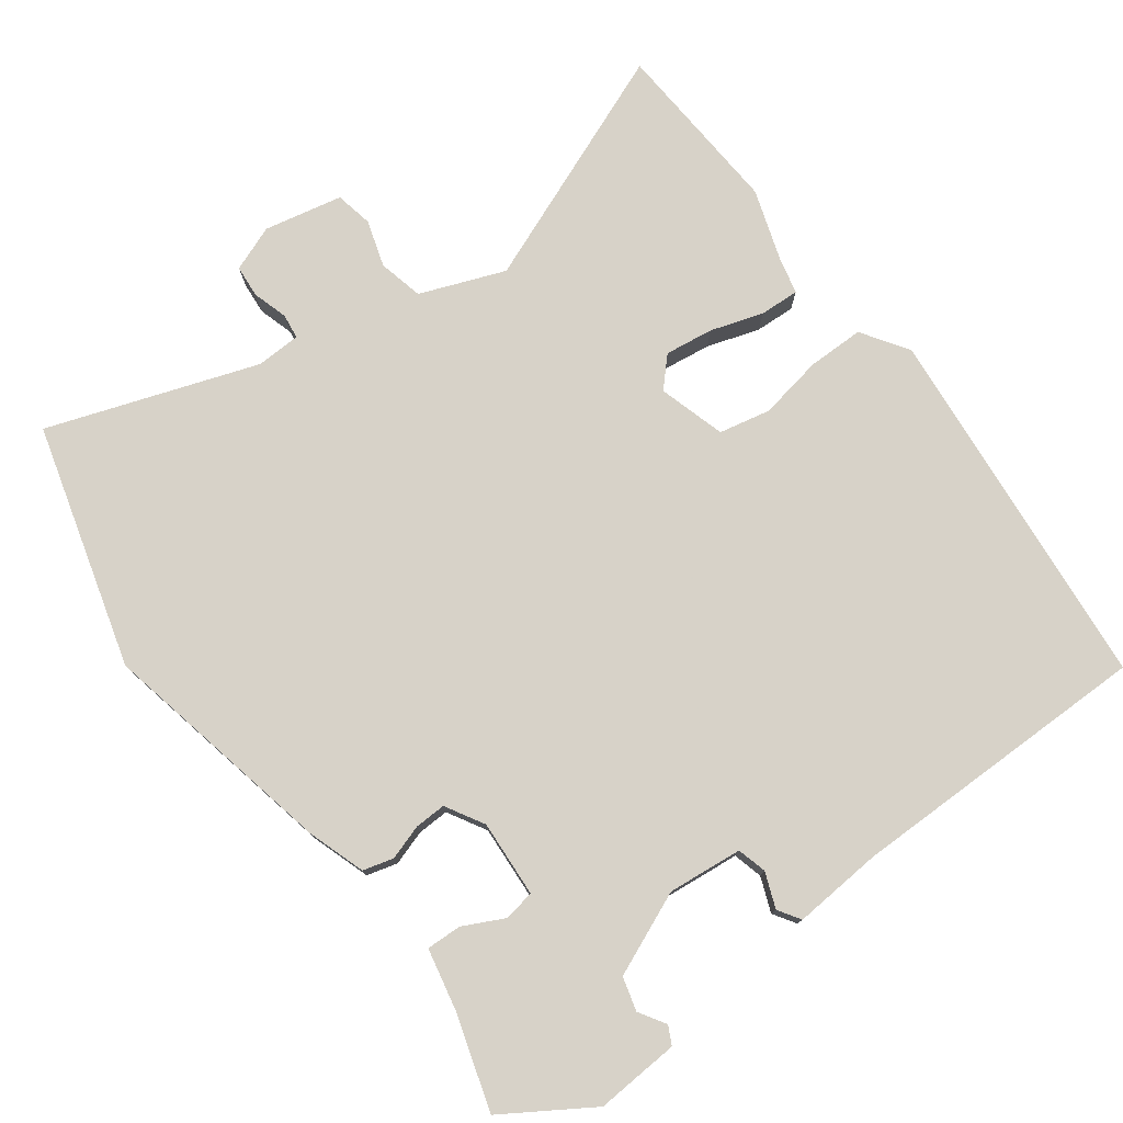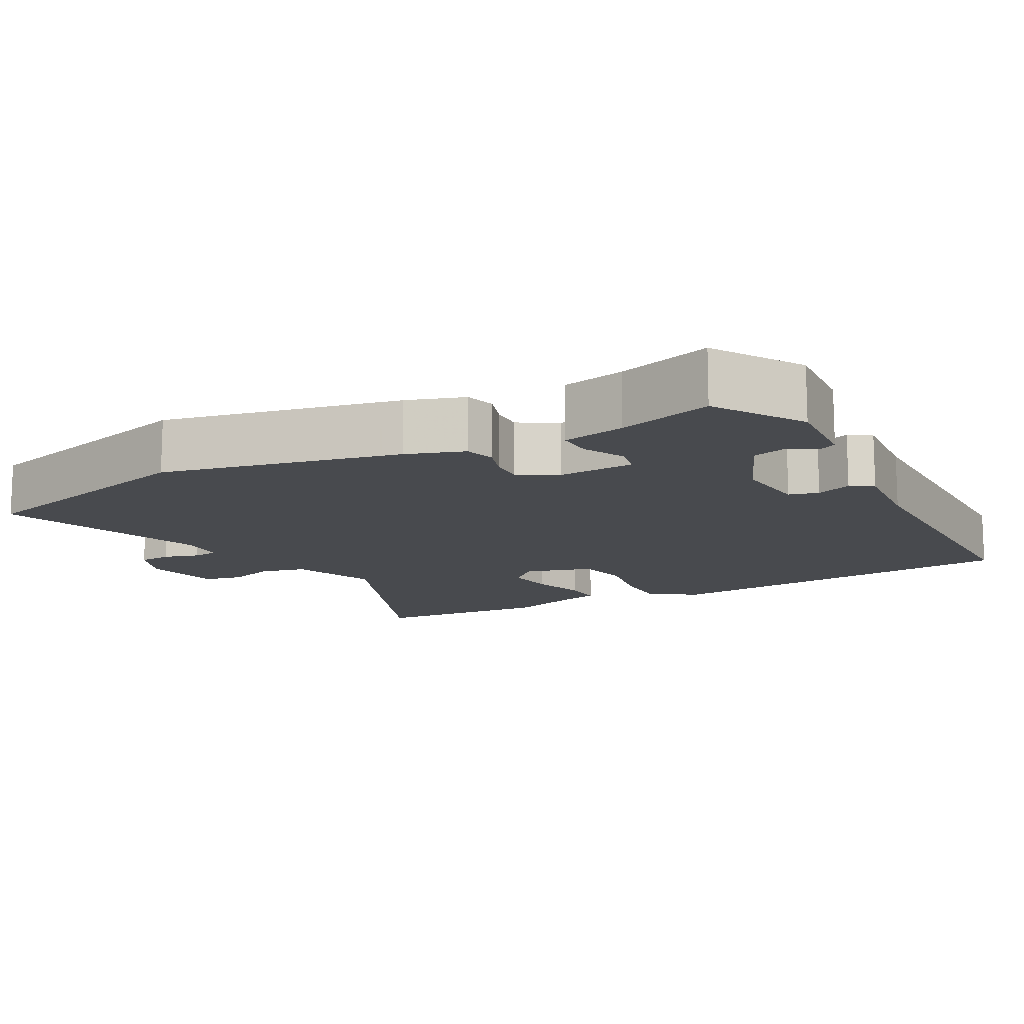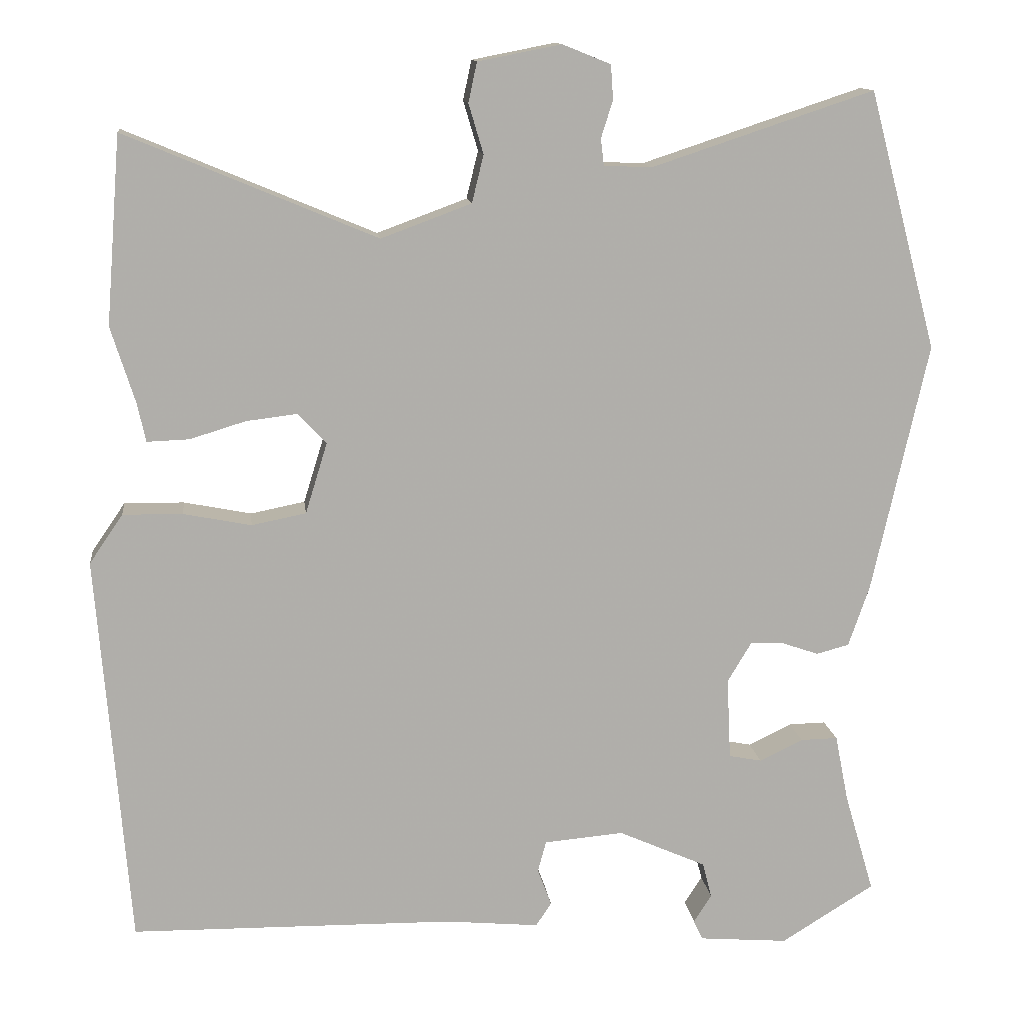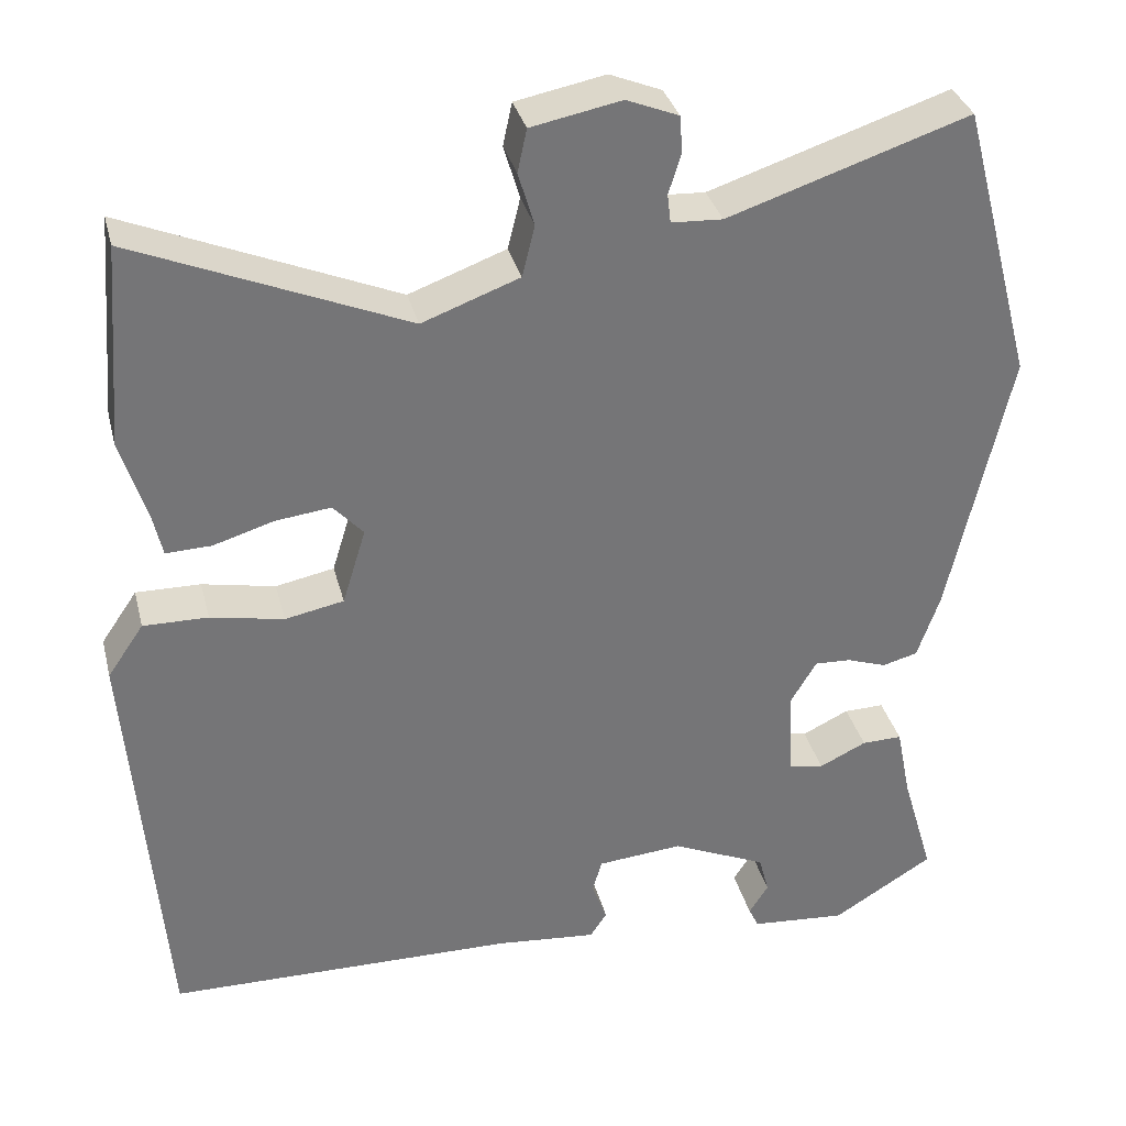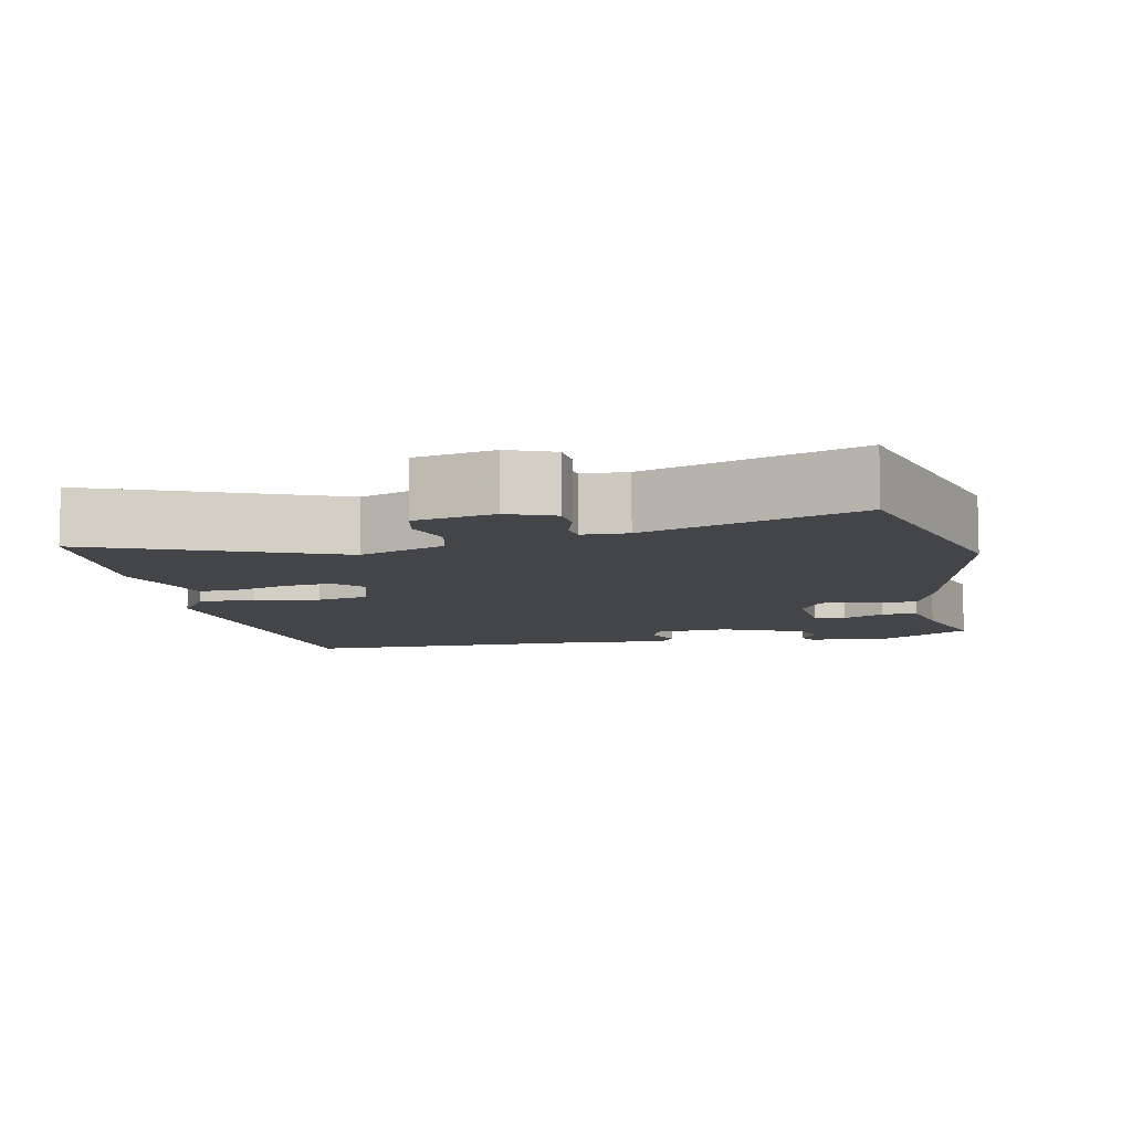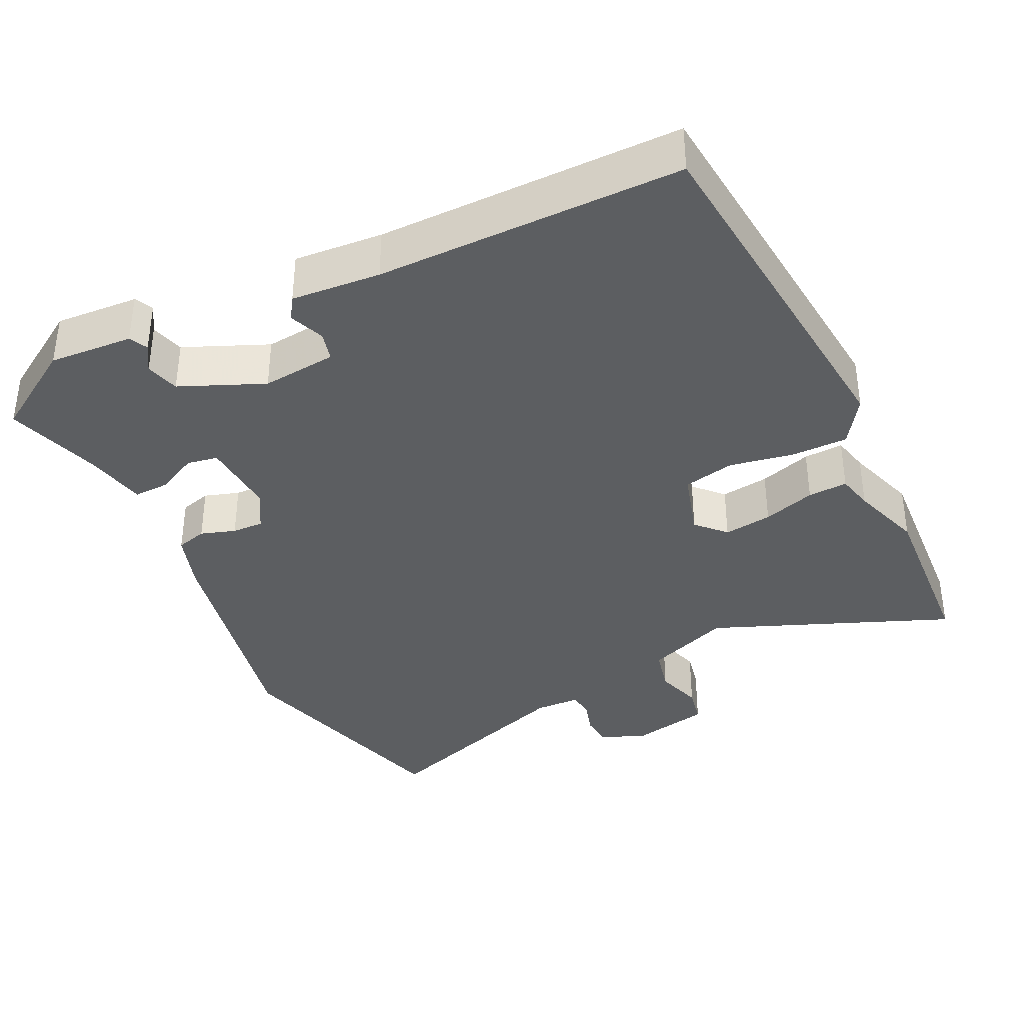
<metadata>
{"format":"obj","ext":"obj","renderer":"f3d","projection":"perspective","resolution":1024,"background":"white","views":[{"elev":77.4,"azim":144.2,"up":"+Y"},{"elev":-13.1,"azim":119.0,"up":"+Y"},{"elev":12.5,"azim":-6.6,"up":"+Z"},{"elev":33.7,"azim":-13.9,"up":"+Z"},{"elev":-8.6,"azim":12.3,"up":"+Y"},{"elev":-37.3,"azim":-153.4,"up":"+Y"}]}
</metadata>
<code>
v -0.505 0.07 -0.452
v -0.546 0.07 0.052
v -0.503 0.07 0.115
v -0.426 0.07 0.114
v -0.339 0.07 0.097
v -0.269 0.07 0.111
v -0.241 0.07 0.202
v -0.277 0.07 0.241
v -0.343 0.07 0.233
v -0.415 0.07 0.211
v -0.469 0.07 0.209
v -0.48 0.07 0.259
v -0.511 0.07 0.357
v -0.492 0.07 0.598
v -0.169 0.07 0.463
v -0.053 0.07 0.506
v -0.038 0.07 0.567
v -0.057 0.07 0.631
v -0.046 0.07 0.682
v 0.061 0.07 0.703
v 0.123 0.07 0.678
v 0.126 0.07 0.634
v 0.111 0.07 0.586
v 0.115 0.07 0.552
v 0.176 0.07 0.549
v 0.462 0.07 0.644
v 0.55 0.07 0.312
v 0.478 0.07 -0.01
v 0.451 0.07 -0.088
v 0.409 0.07 -0.099
v 0.362 0.07 -0.083
v 0.319 0.07 -0.081
v 0.288 0.07 -0.133
v 0.293 0.07 -0.238
v 0.335 0.07 -0.246
v 0.391 0.07 -0.219
v 0.439 0.07 -0.218
v 0.456 0.07 -0.304
v 0.494 0.07 -0.433
v 0.374 0.07 -0.507
v 0.26 0.07 -0.498
v 0.248 0.07 -0.473
v 0.271 0.07 -0.437
v 0.259 0.07 -0.391
v 0.146 0.07 -0.341
v 0.044 0.07 -0.35
v 0.033 0.07 -0.39
v 0.051 0.07 -0.438
v 0.031 0.07 -0.468
v -0.09 0.07 -0.457
v -0.505 0 -0.452
v -0.546 0 0.052
v -0.503 0 0.115
v -0.426 0 0.114
v -0.339 0 0.097
v -0.269 0 0.111
v -0.241 0 0.202
v -0.277 0 0.241
v -0.343 0 0.233
v -0.415 0 0.211
v -0.469 0 0.209
v -0.48 0 0.259
v -0.511 0 0.357
v -0.492 0 0.598
v -0.169 0 0.463
v -0.053 0 0.506
v -0.038 0 0.567
v -0.057 0 0.631
v -0.046 0 0.682
v 0.061 0 0.703
v 0.123 0 0.678
v 0.126 0 0.634
v 0.111 0 0.586
v 0.115 0 0.552
v 0.176 0 0.549
v 0.462 0 0.644
v 0.55 0 0.312
v 0.478 0 -0.01
v 0.451 0 -0.088
v 0.409 0 -0.099
v 0.362 0 -0.083
v 0.319 0 -0.081
v 0.288 0 -0.133
v 0.293 0 -0.238
v 0.335 0 -0.246
v 0.391 0 -0.219
v 0.439 0 -0.218
v 0.456 0 -0.304
v 0.494 0 -0.433
v 0.374 0 -0.507
v 0.26 0 -0.498
v 0.248 0 -0.473
v 0.271 0 -0.437
v 0.259 0 -0.391
v 0.146 0 -0.341
v 0.044 0 -0.35
v 0.033 0 -0.39
v 0.051 0 -0.438
v 0.031 0 -0.468
v -0.09 0 -0.457
f 47 48 49 50
f 3 4 5
f 2 3 5
f 1 2 5
f 50 1 5
f 47 50 5
f 46 47 5
f 45 46 5 6
f 44 45 6 7
f 41 42 43
f 40 41 43
f 39 40 43
f 38 39 43
f 38 43 44
f 37 38 44
f 36 37 44
f 35 36 44
f 34 35 44
f 33 34 44 7
f 29 30 31
f 28 29 31
f 27 28 31
f 26 27 31
f 25 26 31
f 24 25 31 32
f 21 22 23
f 20 21 23
f 19 20 23
f 18 19 23
f 17 18 23
f 16 17 23 24
f 33 7 8
f 32 33 8
f 24 32 8
f 16 24 8
f 15 16 8
f 9 10 11 12
f 13 14 15
f 12 13 15
f 9 12 15
f 8 9 15
f 100 99 98 97
f 55 54 53
f 55 53 52
f 55 52 51
f 55 51 100
f 55 100 97
f 55 97 96
f 56 55 96 95
f 57 56 95 94
f 93 92 91
f 93 91 90
f 93 90 89
f 93 89 88
f 94 93 88
f 94 88 87
f 94 87 86
f 94 86 85
f 94 85 84
f 57 94 84 83
f 81 80 79
f 81 79 78
f 81 78 77
f 81 77 76
f 81 76 75
f 82 81 75 74
f 73 72 71
f 73 71 70
f 73 70 69
f 73 69 68
f 73 68 67
f 74 73 67 66
f 58 57 83
f 58 83 82
f 58 82 74
f 58 74 66
f 58 66 65
f 62 61 60 59
f 65 64 63
f 65 63 62
f 65 62 59
f 65 59 58
f 1 51 52 2
f 2 52 53 3
f 3 53 54 4
f 4 54 55 5
f 5 55 56 6
f 6 56 57 7
f 7 57 58 8
f 8 58 59 9
f 9 59 60 10
f 10 60 61 11
f 11 61 62 12
f 12 62 63 13
f 13 63 64 14
f 14 64 65 15
f 15 65 66 16
f 16 66 67 17
f 17 67 68 18
f 18 68 69 19
f 19 69 70 20
f 20 70 71 21
f 21 71 72 22
f 22 72 73 23
f 23 73 74 24
f 24 74 75 25
f 25 75 76 26
f 26 76 77 27
f 27 77 78 28
f 28 78 79 29
f 29 79 80 30
f 30 80 81 31
f 31 81 82 32
f 32 82 83 33
f 33 83 84 34
f 34 84 85 35
f 35 85 86 36
f 36 86 87 37
f 37 87 88 38
f 38 88 89 39
f 39 89 90 40
f 40 90 91 41
f 41 91 92 42
f 42 92 93 43
f 43 93 94 44
f 44 94 95 45
f 45 95 96 46
f 46 96 97 47
f 47 97 98 48
f 48 98 99 49
f 49 99 100 50
f 50 100 51 1

</code>
